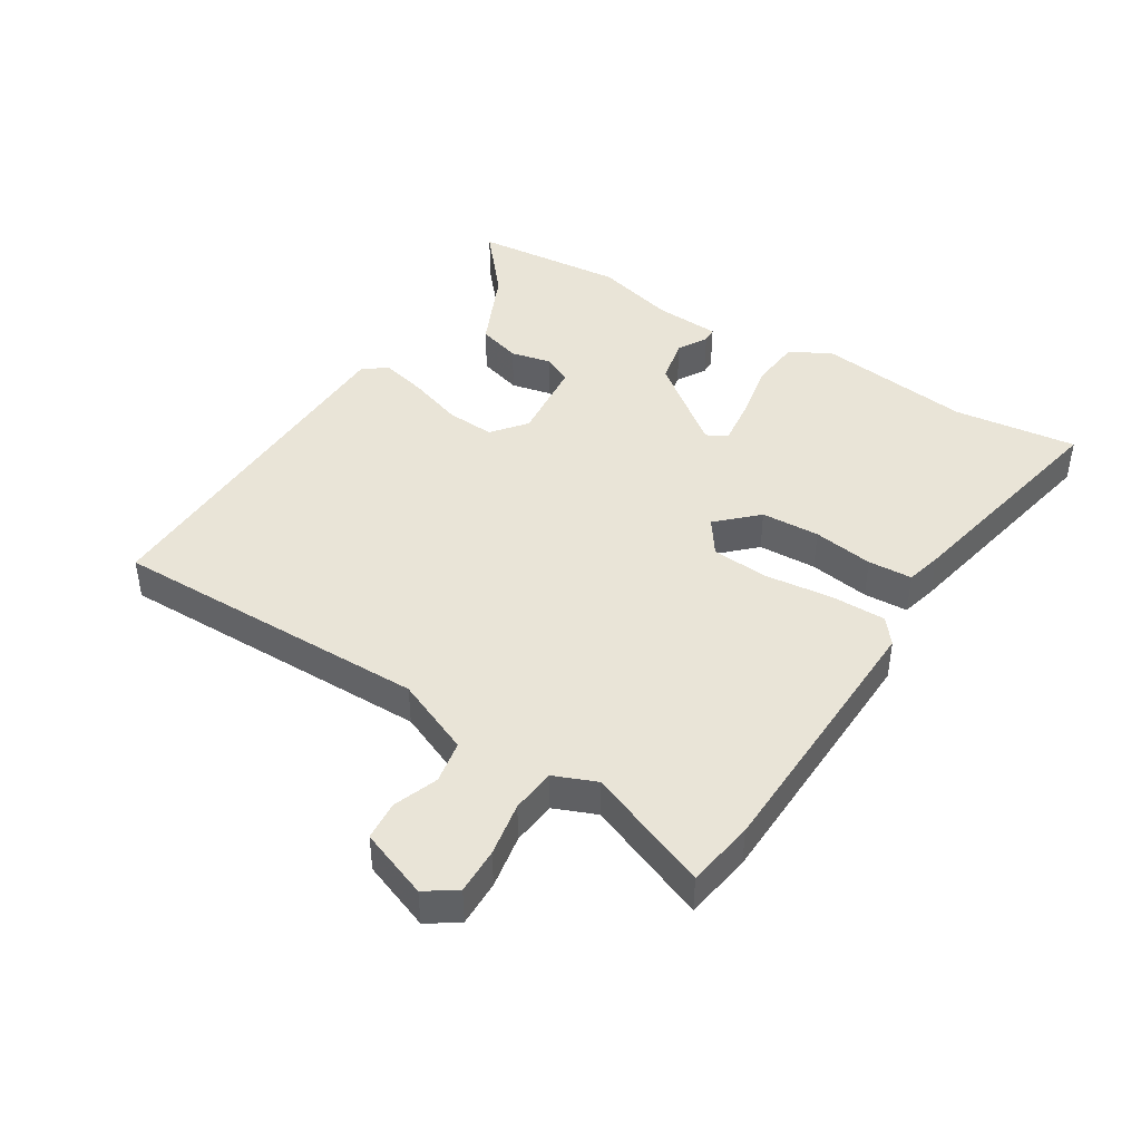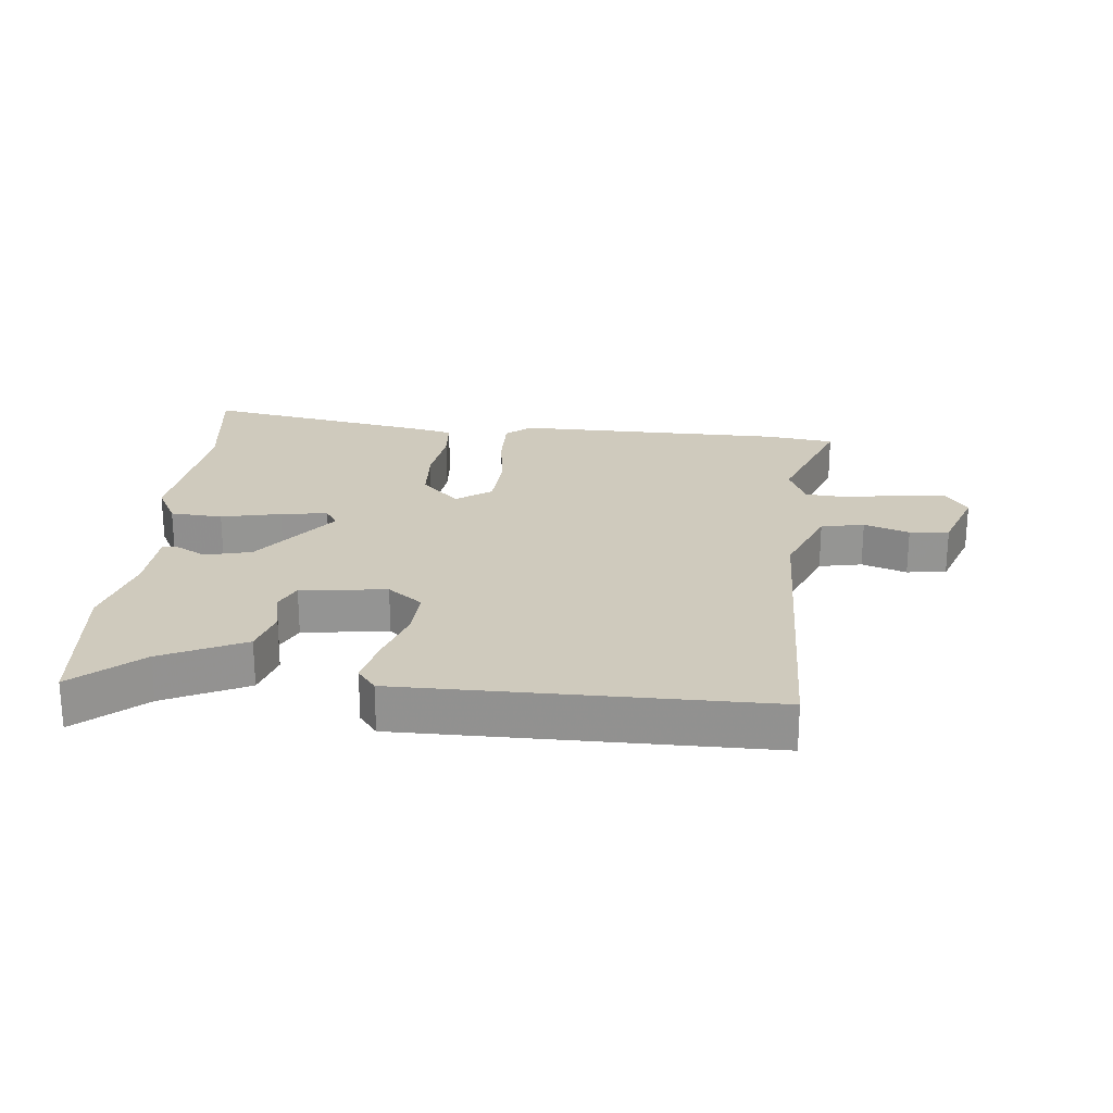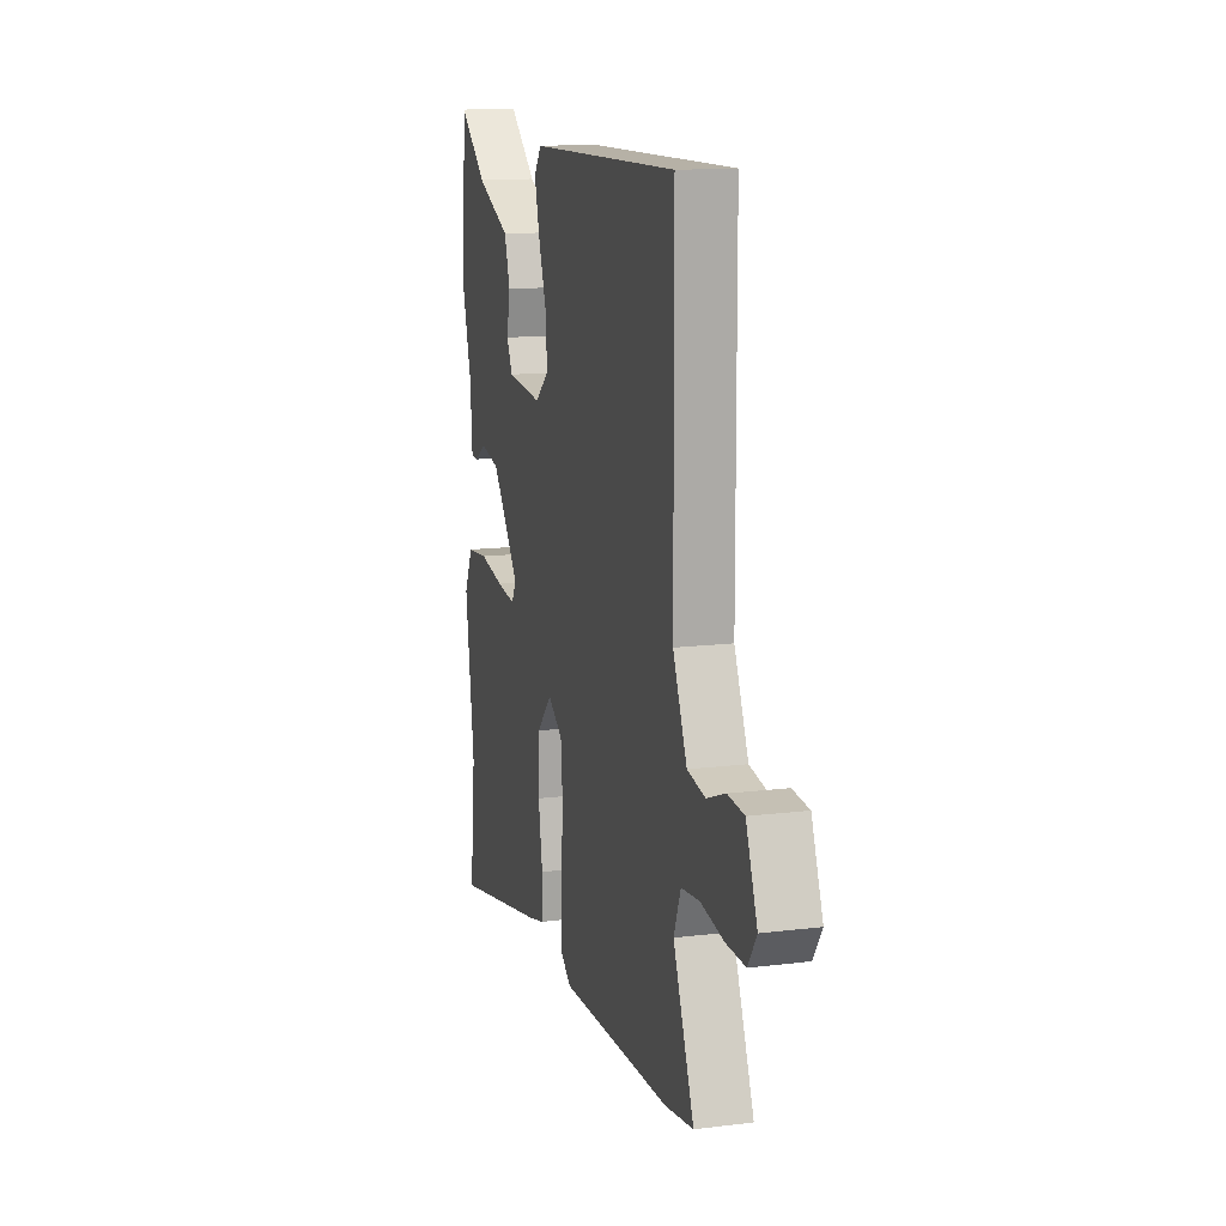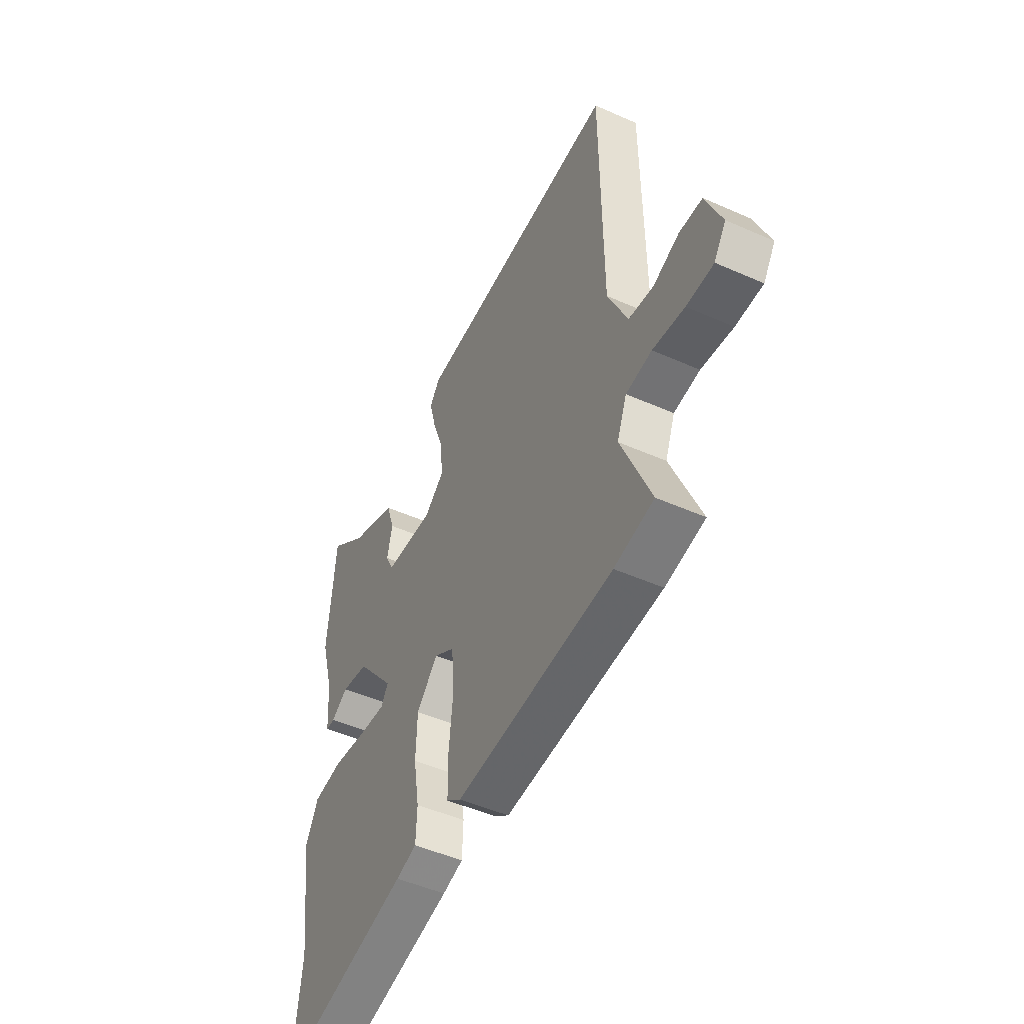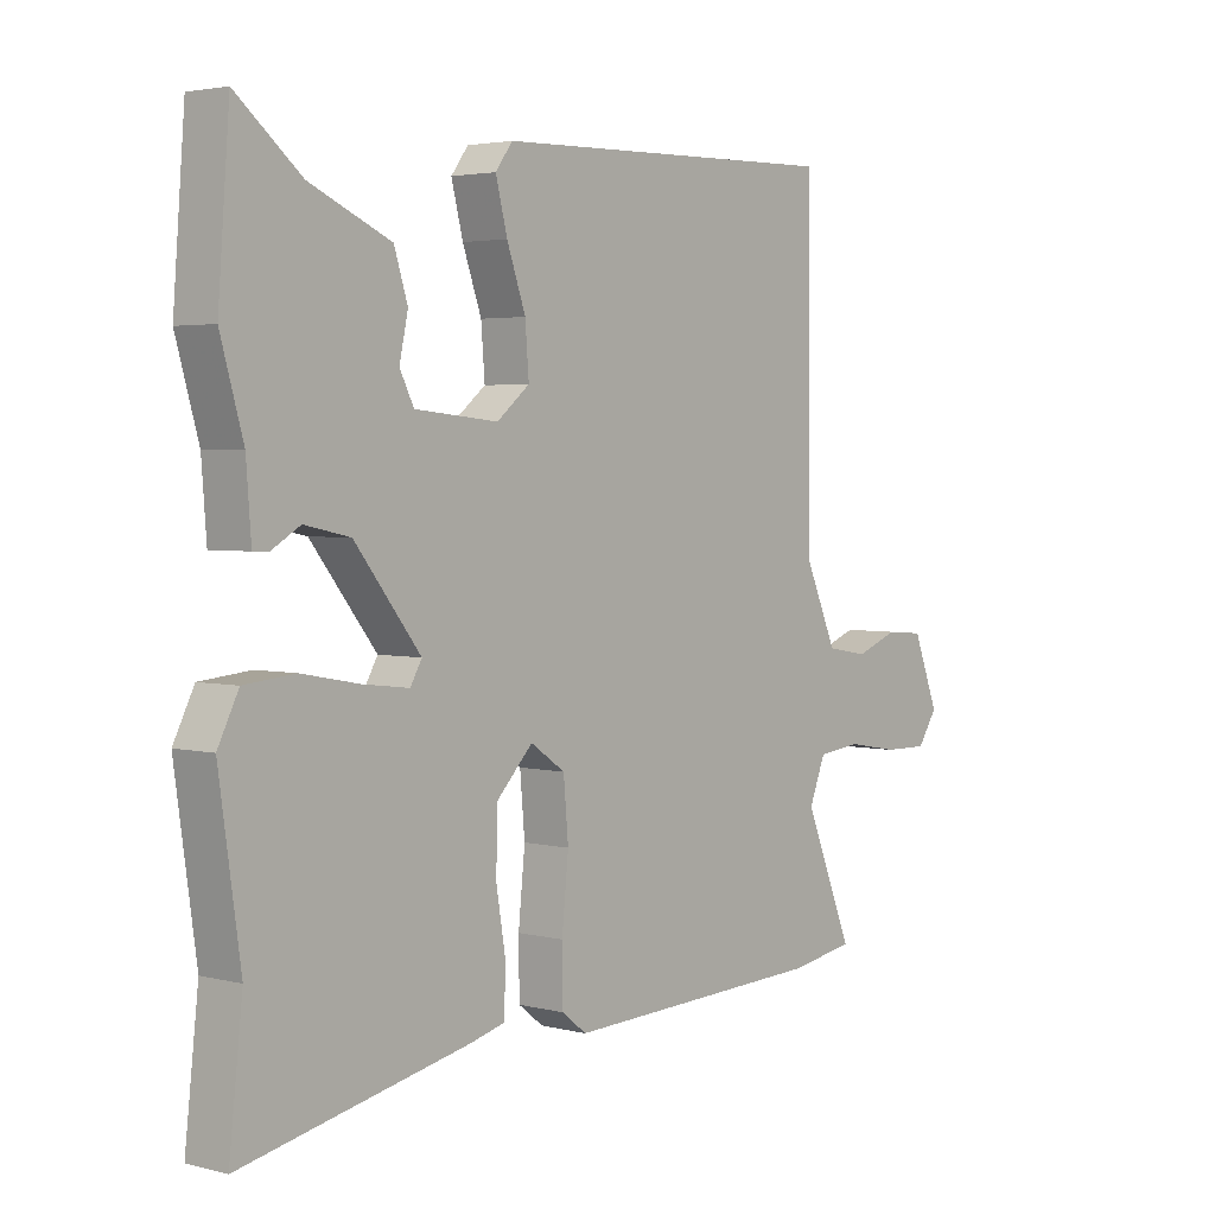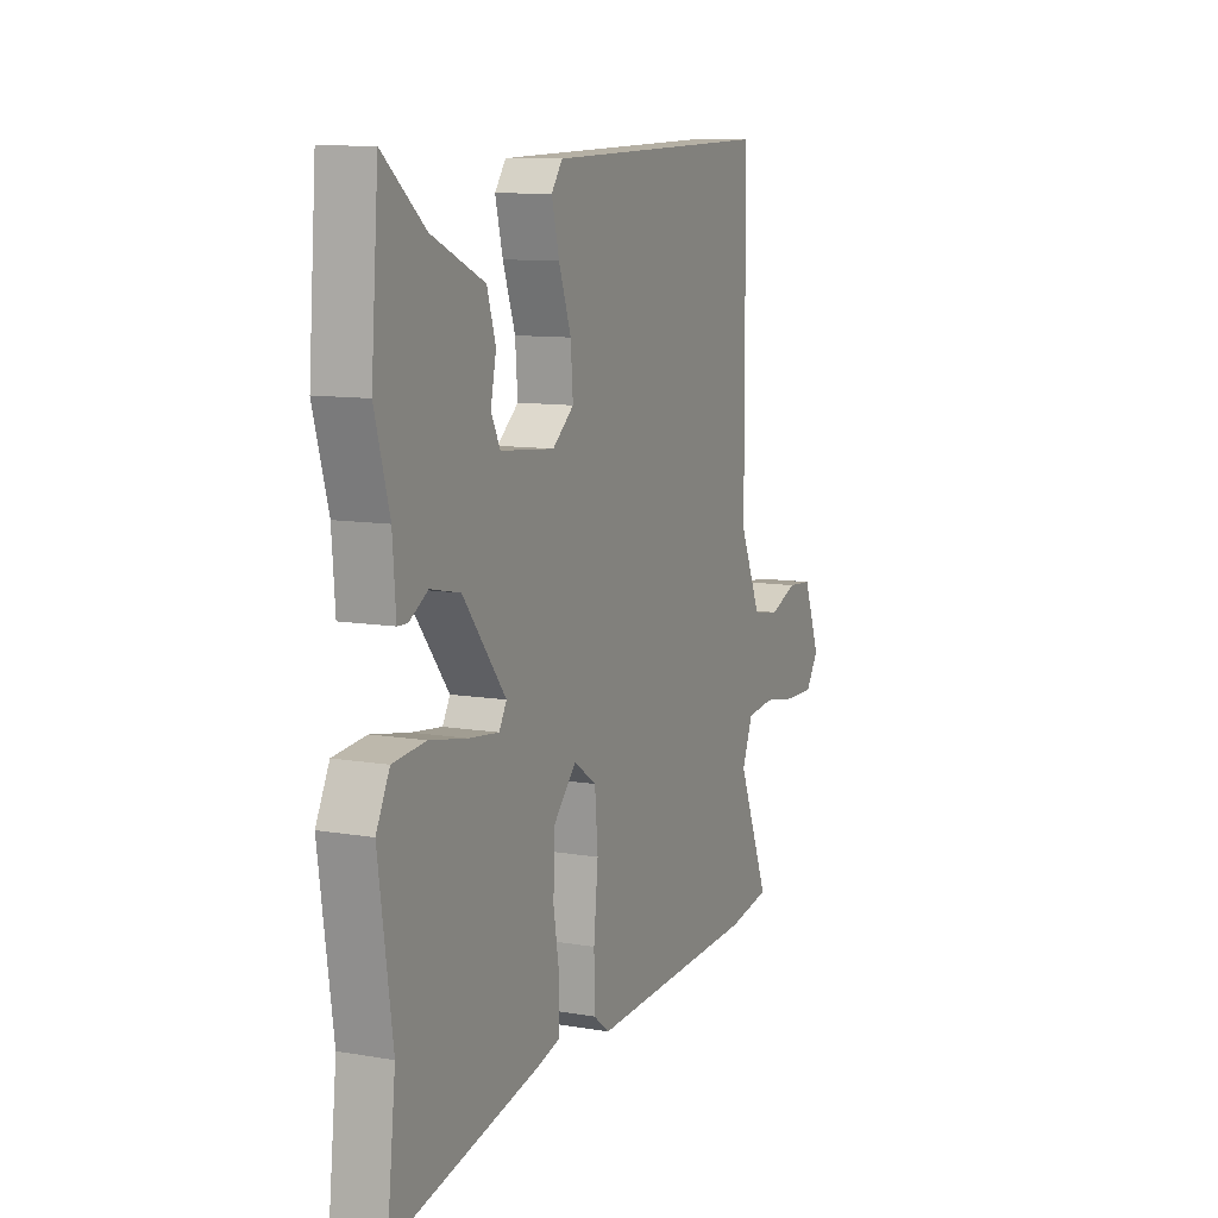
<metadata>
{"format":"obj","ext":"obj","renderer":"f3d","projection":"perspective","resolution":1024,"background":"white","views":[{"elev":43.2,"azim":121.4,"up":"+Y"},{"elev":23.1,"azim":4.0,"up":"+Y"},{"elev":13.7,"azim":74.5,"up":"+Z"},{"elev":-49.6,"azim":64.0,"up":"+Z"},{"elev":3.2,"azim":-49.7,"up":"+Z"},{"elev":10.2,"azim":-66.4,"up":"+Z"}]}
</metadata>
<code>
v -0.514 0.07 0.316
v -0.495 0.07 0.561
v -0.389 0.07 0.473
v -0.256 0.07 0.414
v -0.234 0.07 0.344
v -0.248 0.07 0.278
v -0.225 0.07 0.232
v -0.088 0.07 0.219
v -0.034 0.07 0.263
v -0.04 0.07 0.341
v -0.071 0.07 0.429
v -0.09 0.07 0.504
v -0.062 0.07 0.542
v 0.516 0.07 0.558
v 0.519 0.07 0.044
v 0.573 0.07 -0.078
v 0.642 0.07 -0.09
v 0.713 0.07 -0.063
v 0.776 0.07 -0.068
v 0.819 0.07 -0.178
v 0.786 0.07 -0.227
v 0.712 0.07 -0.226
v 0.625 0.07 -0.211
v 0.554 0.07 -0.219
v 0.527 0.07 -0.287
v 0.607 0.07 -0.482
v 0.499 0.07 -0.5
v 0.066 0.07 -0.517
v 0.025 0.07 -0.485
v 0.024 0.07 -0.397
v 0.035 0.07 -0.288
v 0.027 0.07 -0.196
v -0.03 0.07 -0.157
v -0.089 0.07 -0.219
v -0.092 0.07 -0.313
v -0.076 0.07 -0.41
v -0.079 0.07 -0.481
v -0.136 0.07 -0.496
v -0.508 0.07 -0.574
v -0.486 0.07 -0.375
v -0.521 0.07 -0.128
v -0.487 0.07 -0.06
v -0.404 0.07 -0.052
v -0.308 0.07 -0.07
v -0.233 0.07 -0.079
v -0.214 0.07 -0.046
v -0.322 0.07 0.091
v -0.397 0.07 0.107
v -0.444 0.07 0.079
v -0.469 0.07 0.08
v -0.477 0.07 0.186
v -0.514 0 0.316
v -0.495 0 0.561
v -0.389 0 0.473
v -0.256 0 0.414
v -0.234 0 0.344
v -0.248 0 0.278
v -0.225 0 0.232
v -0.088 0 0.219
v -0.034 0 0.263
v -0.04 0 0.341
v -0.071 0 0.429
v -0.09 0 0.504
v -0.062 0 0.542
v 0.516 0 0.558
v 0.519 0 0.044
v 0.573 0 -0.078
v 0.642 0 -0.09
v 0.713 0 -0.063
v 0.776 0 -0.068
v 0.819 0 -0.178
v 0.786 0 -0.227
v 0.712 0 -0.226
v 0.625 0 -0.211
v 0.554 0 -0.219
v 0.527 0 -0.287
v 0.607 0 -0.482
v 0.499 0 -0.5
v 0.066 0 -0.517
v 0.025 0 -0.485
v 0.024 0 -0.397
v 0.035 0 -0.288
v 0.027 0 -0.196
v -0.03 0 -0.157
v -0.089 0 -0.219
v -0.092 0 -0.313
v -0.076 0 -0.41
v -0.079 0 -0.481
v -0.136 0 -0.496
v -0.508 0 -0.574
v -0.486 0 -0.375
v -0.521 0 -0.128
v -0.487 0 -0.06
v -0.404 0 -0.052
v -0.308 0 -0.07
v -0.233 0 -0.079
v -0.214 0 -0.046
v -0.322 0 0.091
v -0.397 0 0.107
v -0.444 0 0.079
v -0.469 0 0.08
v -0.477 0 0.186
f 48 49 50 51
f 47 48 51 1
f 41 42 43 44
f 40 41 44 45
f 39 40 45
f 38 39 45 46
f 35 36 37 38
f 34 35 38 46
f 28 29 30 31
f 28 31 32
f 25 26 27 28
f 24 25 28 32
f 23 24 32 33
f 21 22 23
f 20 21 23
f 17 18 19 20
f 16 17 20 23
f 15 16 23 33
f 10 11 12 13
f 10 13 14 15
f 3 4 5 6
f 3 6 7
f 47 1 2 3
f 46 47 3 7
f 33 34 46 7
f 9 10 15
f 8 9 15 33
f 7 8 33
f 102 101 100 99
f 52 102 99 98
f 95 94 93 92
f 96 95 92 91
f 96 91 90
f 97 96 90 89
f 89 88 87 86
f 97 89 86 85
f 82 81 80 79
f 83 82 79
f 79 78 77 76
f 83 79 76 75
f 84 83 75 74
f 74 73 72
f 74 72 71
f 71 70 69 68
f 74 71 68 67
f 84 74 67 66
f 64 63 62 61
f 66 65 64 61
f 57 56 55 54
f 58 57 54
f 54 53 52 98
f 58 54 98 97
f 58 97 85 84
f 66 61 60
f 84 66 60 59
f 84 59 58
f 1 52 53 2
f 2 53 54 3
f 3 54 55 4
f 4 55 56 5
f 5 56 57 6
f 6 57 58 7
f 7 58 59 8
f 8 59 60 9
f 9 60 61 10
f 10 61 62 11
f 11 62 63 12
f 12 63 64 13
f 13 64 65 14
f 14 65 66 15
f 15 66 67 16
f 16 67 68 17
f 17 68 69 18
f 18 69 70 19
f 19 70 71 20
f 20 71 72 21
f 21 72 73 22
f 22 73 74 23
f 23 74 75 24
f 24 75 76 25
f 25 76 77 26
f 26 77 78 27
f 27 78 79 28
f 28 79 80 29
f 29 80 81 30
f 30 81 82 31
f 31 82 83 32
f 32 83 84 33
f 33 84 85 34
f 34 85 86 35
f 35 86 87 36
f 36 87 88 37
f 37 88 89 38
f 38 89 90 39
f 39 90 91 40
f 40 91 92 41
f 41 92 93 42
f 42 93 94 43
f 43 94 95 44
f 44 95 96 45
f 45 96 97 46
f 46 97 98 47
f 47 98 99 48
f 48 99 100 49
f 49 100 101 50
f 50 101 102 51
f 51 102 52 1

</code>
